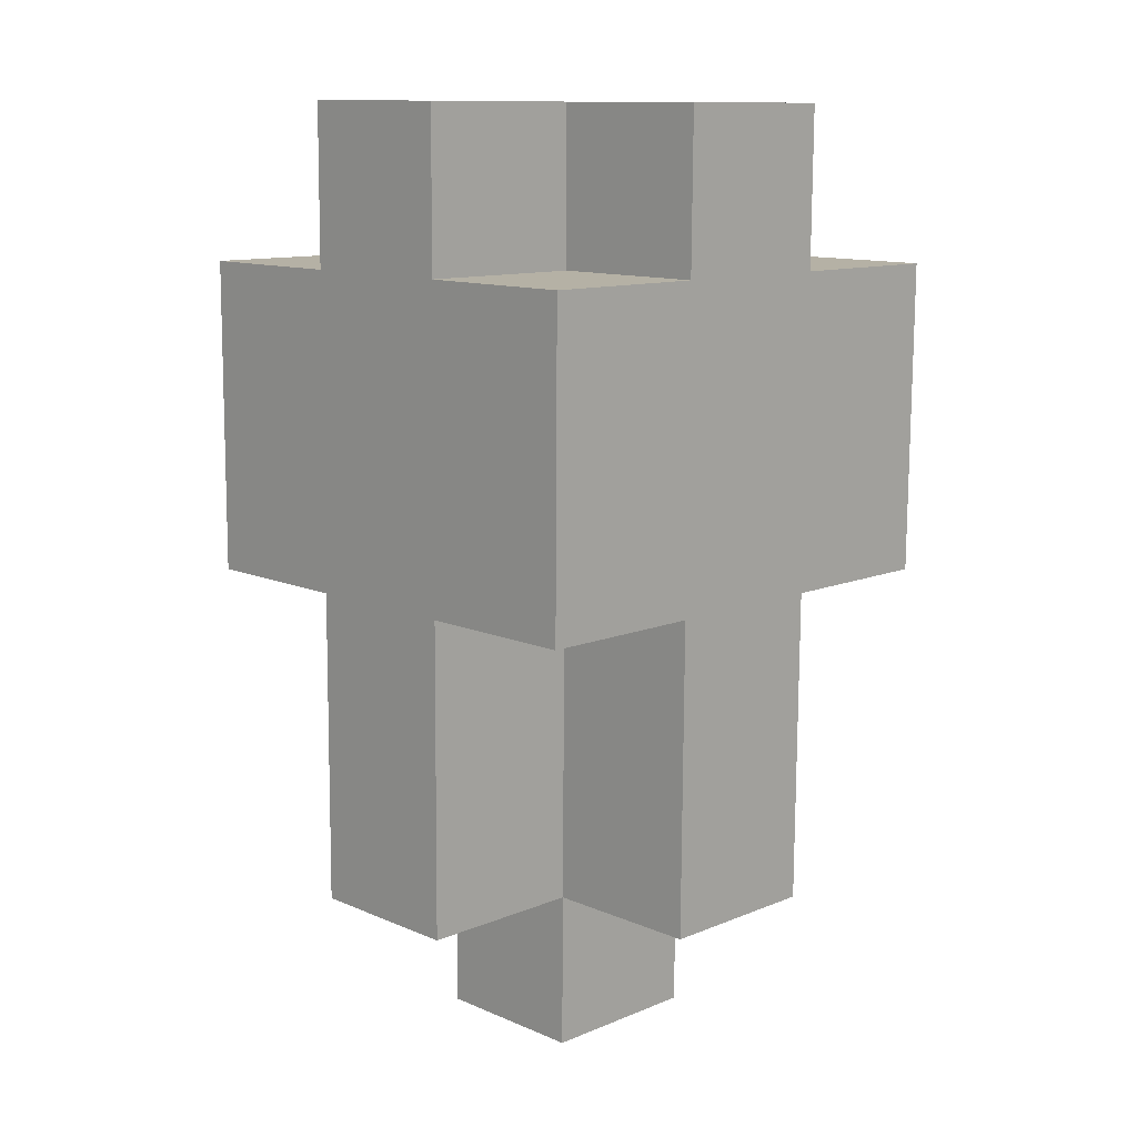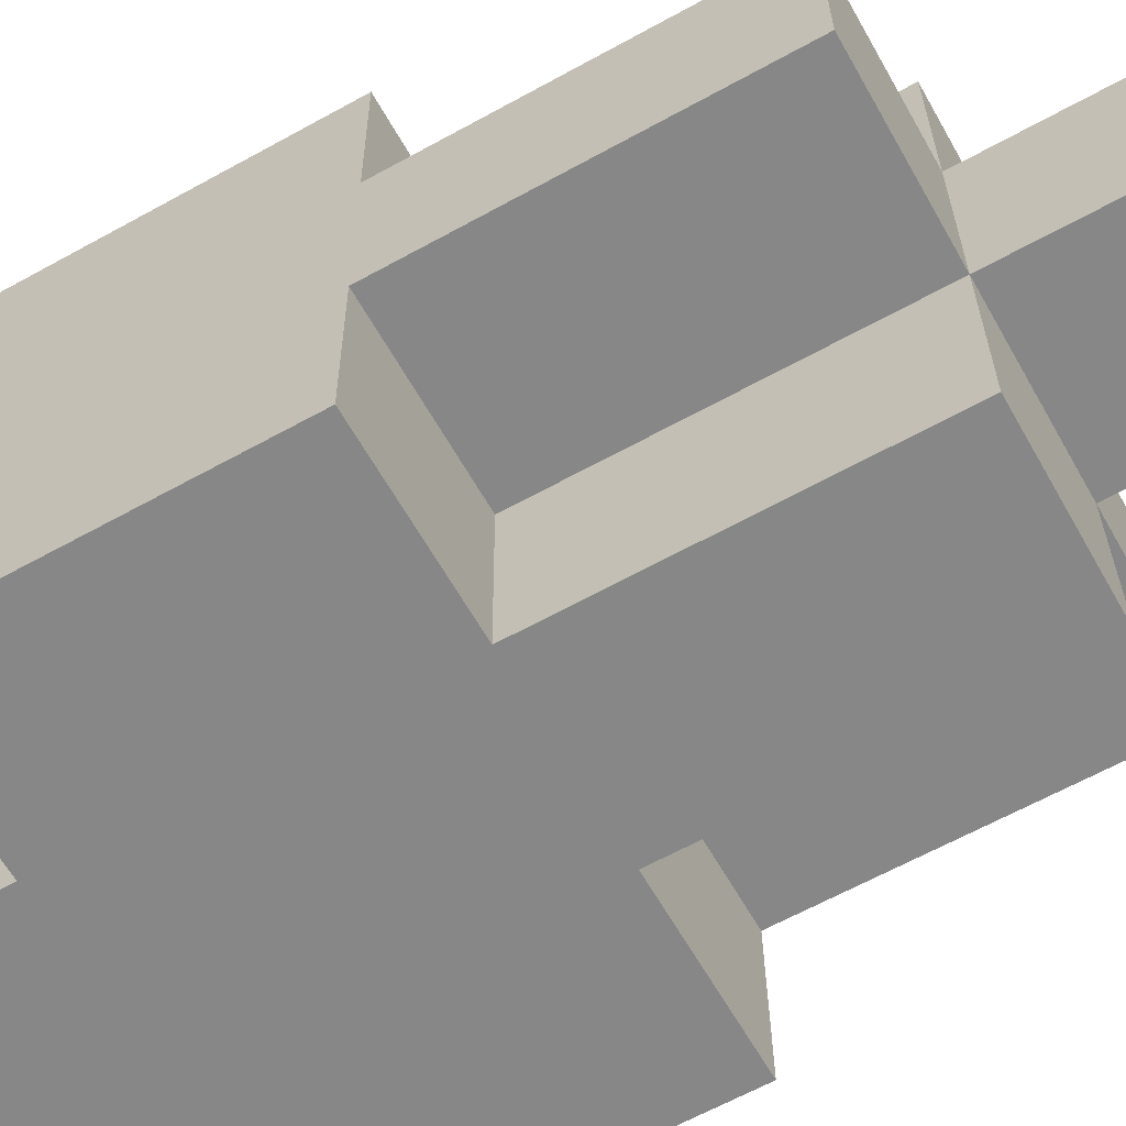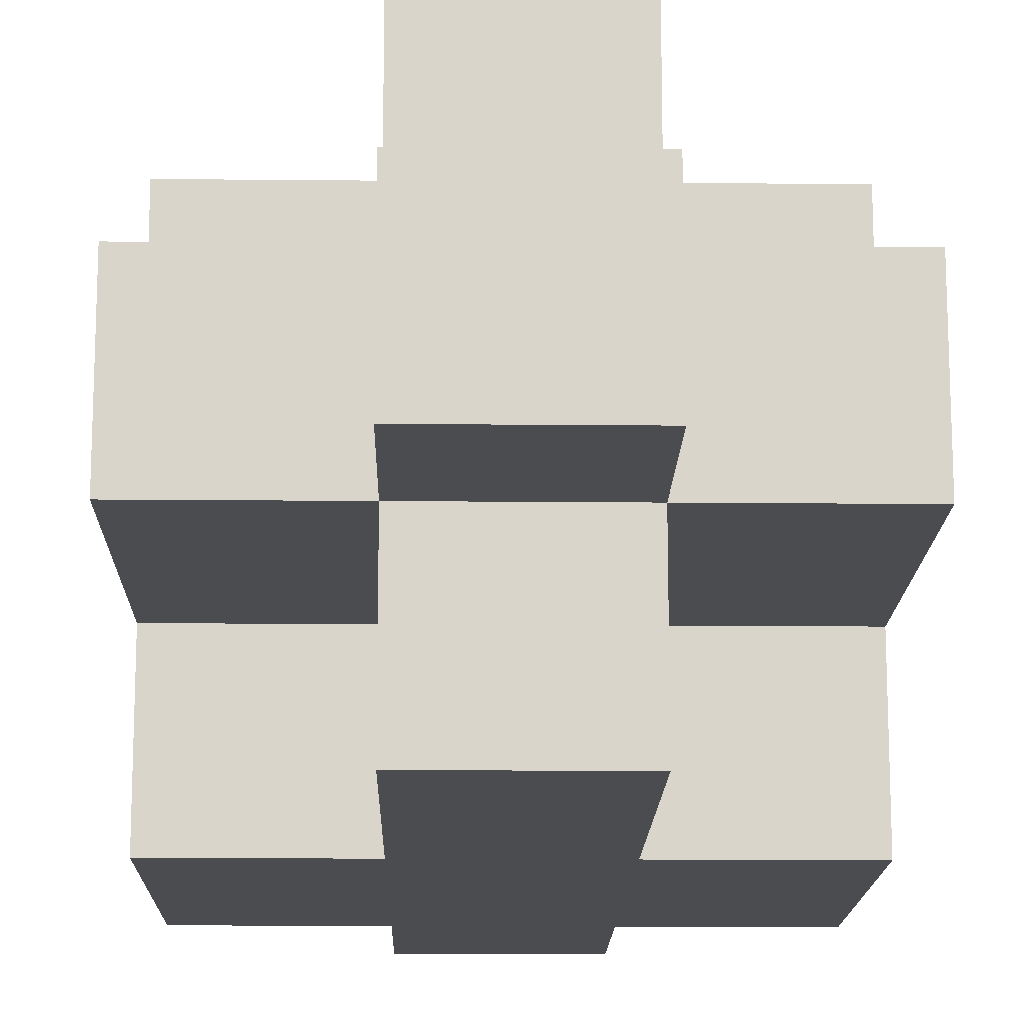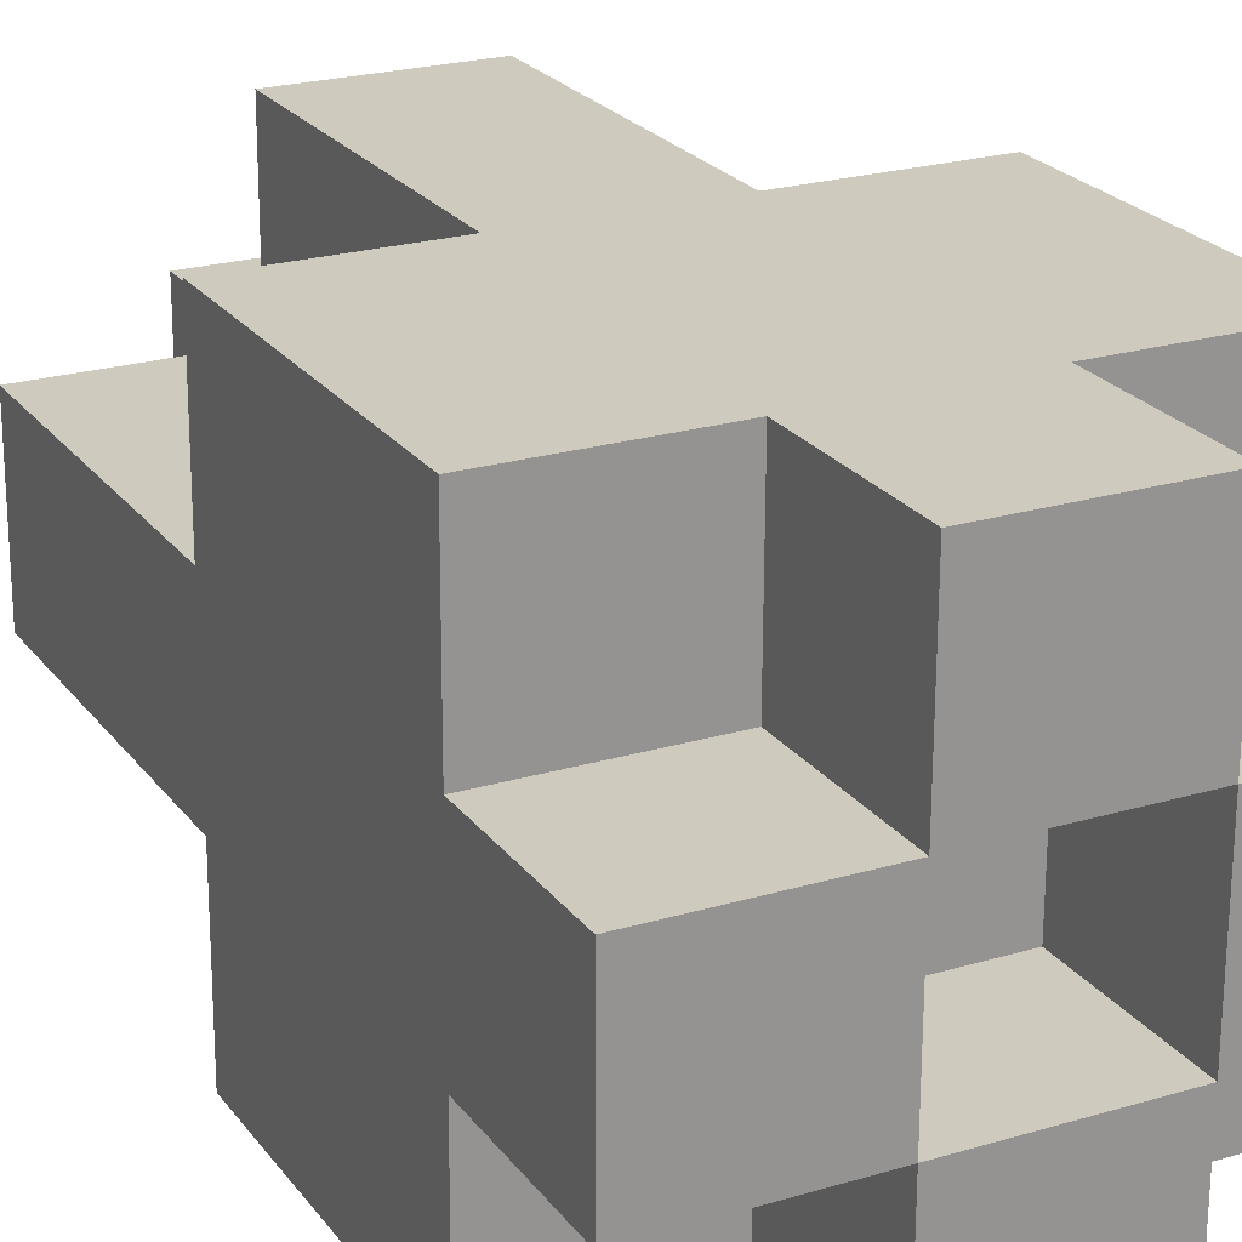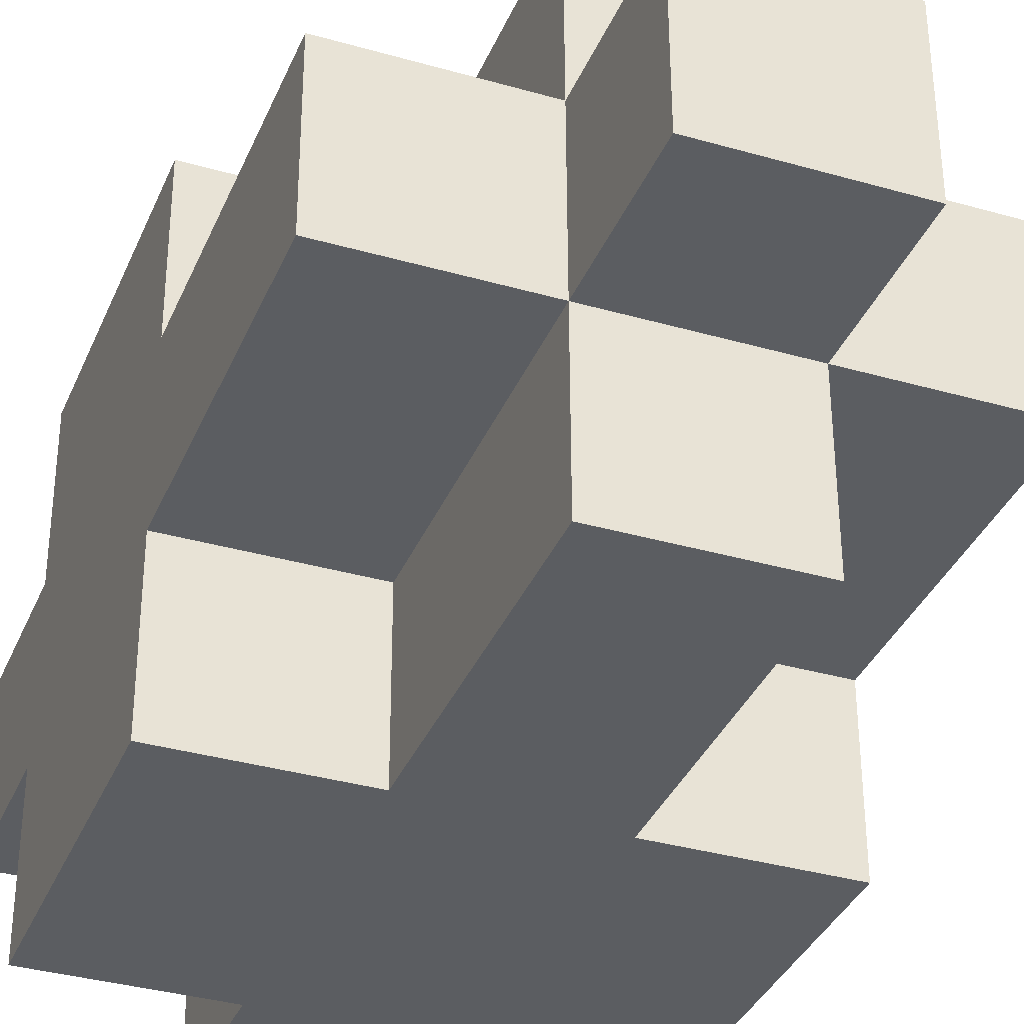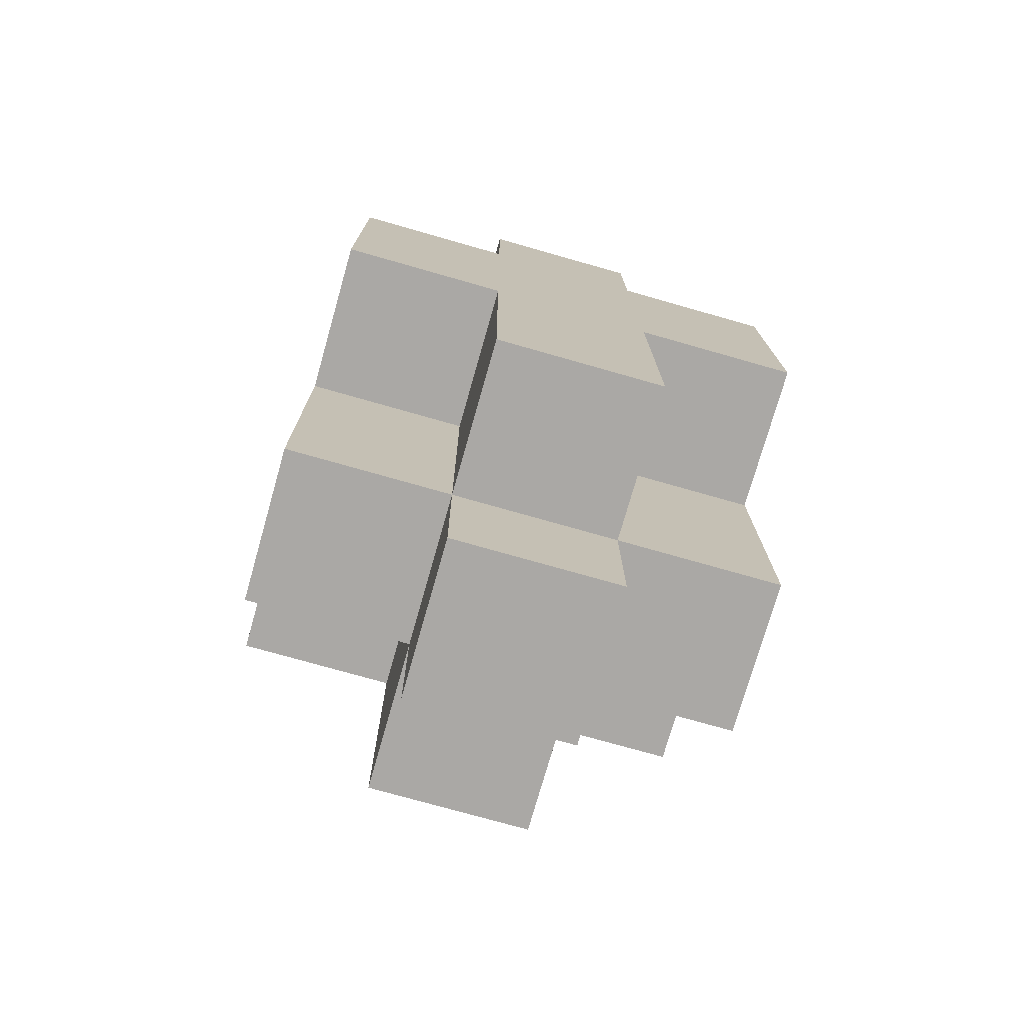
<metadata>
{"format":"obj","ext":"obj","renderer":"f3d","projection":"perspective","resolution":1024,"background":"white","views":[{"elev":11.5,"azim":135.2,"up":"+Y"},{"elev":-62.2,"azim":-60.7,"up":"+Z"},{"elev":-14.8,"azim":-1.2,"up":"+Z"},{"elev":22.8,"azim":152.9,"up":"+Z"},{"elev":-35.3,"azim":-20.9,"up":"+Z"},{"elev":-74.8,"azim":-15.9,"up":"+Y"}]}
</metadata>
<code>
o 3.Merged_Plane-tex.002
v -0.1527 -0.03819 0.4281
v -0.1527 -0.3239 0.1414
v -0.1527 -0.3218 0.4302
v -0.1527 -0.04032 0.1393
v -0.1527 -0.04244 -0.1496
v -0.1527 -0.3282 -0.4363
v -0.1527 -0.326 -0.1475
v -0.1527 -0.04456 -0.4384
v -0.1527 -0.8933 -0.1433
v -0.1527 -1.463 -0.428
v -0.1527 -1.46 -0.1392
v -0.1527 -0.8954 -0.4322
v -0.1527 -0.889 0.4344
v -0.1527 -1.458 0.1497
v -0.1527 -1.456 0.4386
v -0.1527 -0.8911 0.1455
v -0.1527 -1.744 -0.1371
v -0.1527 -1.742 0.1518
v 0.1527 -0.04032 0.1393
v 0.1527 -0.326 -0.1475
v 0.1527 -0.3239 0.1414
v 0.1527 -0.04244 -0.1496
v -0.458 -0.04032 0.1393
v -0.458 -0.326 -0.1475
v -0.458 -0.3239 0.1414
v -0.458 -0.8933 -0.1433
v -0.458 -0.04244 -0.1496
v -0.458 -0.8954 -0.4322
v -0.458 -0.8911 0.1455
v -0.458 -0.3282 -0.4363
v -0.458 -1.46 -0.1392
v -0.458 -0.3218 0.4302
v -0.458 -1.458 0.1497
v -0.458 -0.889 0.4344
v 0.458 -0.326 -0.1475
v 0.458 -0.04032 0.1393
v 0.458 -0.3239 0.1414
v 0.458 -0.8933 -0.1433
v 0.458 -0.04244 -0.1496
v 0.458 -0.8954 -0.4322
v 0.458 -0.8911 0.1455
v 0.458 -0.3282 -0.4363
v 0.458 -1.46 -0.1392
v 0.458 -0.3218 0.4302
v 0.458 -1.458 0.1497
v 0.458 -0.889 0.4344
v 0.1527 -0.03819 0.4281
v 0.1527 -0.3218 0.4302
v 0.1527 -0.3282 -0.4363
v 0.1527 -0.04456 -0.4384
v 0.1527 -1.463 -0.428
v 0.1527 -0.8933 -0.1433
v 0.1527 -1.46 -0.1392
v 0.1527 -0.8954 -0.4322
v 0.1527 -1.458 0.1497
v 0.1527 -0.889 0.4344
v 0.1527 -1.456 0.4386
v 0.1527 -0.8911 0.1455
v 0.1527 -1.744 -0.1371
v 0.1527 -1.742 0.1518
f 1 2 3
f 1 4 2
f 5 6 7
f 5 8 6
f 9 10 11
f 9 12 10
f 13 14 15
f 13 16 14
f 14 17 18
f 14 11 17
f 19 20 21
f 19 22 20
f 23 24 25
f 25 24 26
f 23 27 24
f 24 28 26
f 25 26 29
f 24 30 28
f 29 26 31
f 32 25 29
f 29 31 33
f 32 29 34
f 35 36 37
f 35 37 38
f 39 36 35
f 40 35 38
f 38 37 41
f 42 35 40
f 38 41 43
f 37 44 41
f 43 41 45
f 41 44 46
f 21 47 48
f 19 47 21
f 49 22 20
f 50 22 49
f 51 52 53
f 54 52 51
f 55 56 57
f 58 56 55
f 59 55 60
f 53 55 59
f 7 4 2
f 5 4 7
f 53 45 55
f 43 45 53
f 10 53 11
f 51 53 10
f 14 57 15
f 55 57 14
f 31 14 33
f 11 14 31
f 17 60 18
f 59 60 17
f 58 46 56
f 41 46 58
f 54 38 52
f 40 38 54
f 28 9 26
f 12 9 28
f 29 13 34
f 16 13 29
f 44 21 48
f 44 37 21
f 35 49 20
f 35 42 49
f 21 7 2
f 21 20 7
f 7 30 24
f 7 6 30
f 3 25 32
f 3 2 25
f 36 22 19
f 36 39 22
f 22 8 5
f 22 50 8
f 47 4 1
f 47 19 4
f 4 27 23
f 4 5 27
f 46 48 56
f 56 48 3
f 46 44 48
f 48 1 3
f 56 3 13
f 48 47 1
f 13 3 32
f 57 56 13
f 13 32 34
f 57 13 15
f 45 58 55
f 45 41 58
f 37 19 21
f 37 36 19
f 60 14 18
f 60 55 14
f 2 23 25
f 2 4 23
f 14 29 33
f 14 16 29
f 20 5 7
f 20 22 5
f 52 43 53
f 38 43 52
f 22 35 20
f 39 35 22
f 11 59 17
f 53 59 11
f 27 7 24
f 5 7 27
f 26 11 31
f 9 11 26
f 4 21 2
f 19 21 4
f 49 40 54
f 49 54 6
f 42 40 49
f 8 49 6
f 6 54 12
f 50 49 8
f 6 12 30
f 54 51 12
f 30 12 28
f 12 51 10

</code>
